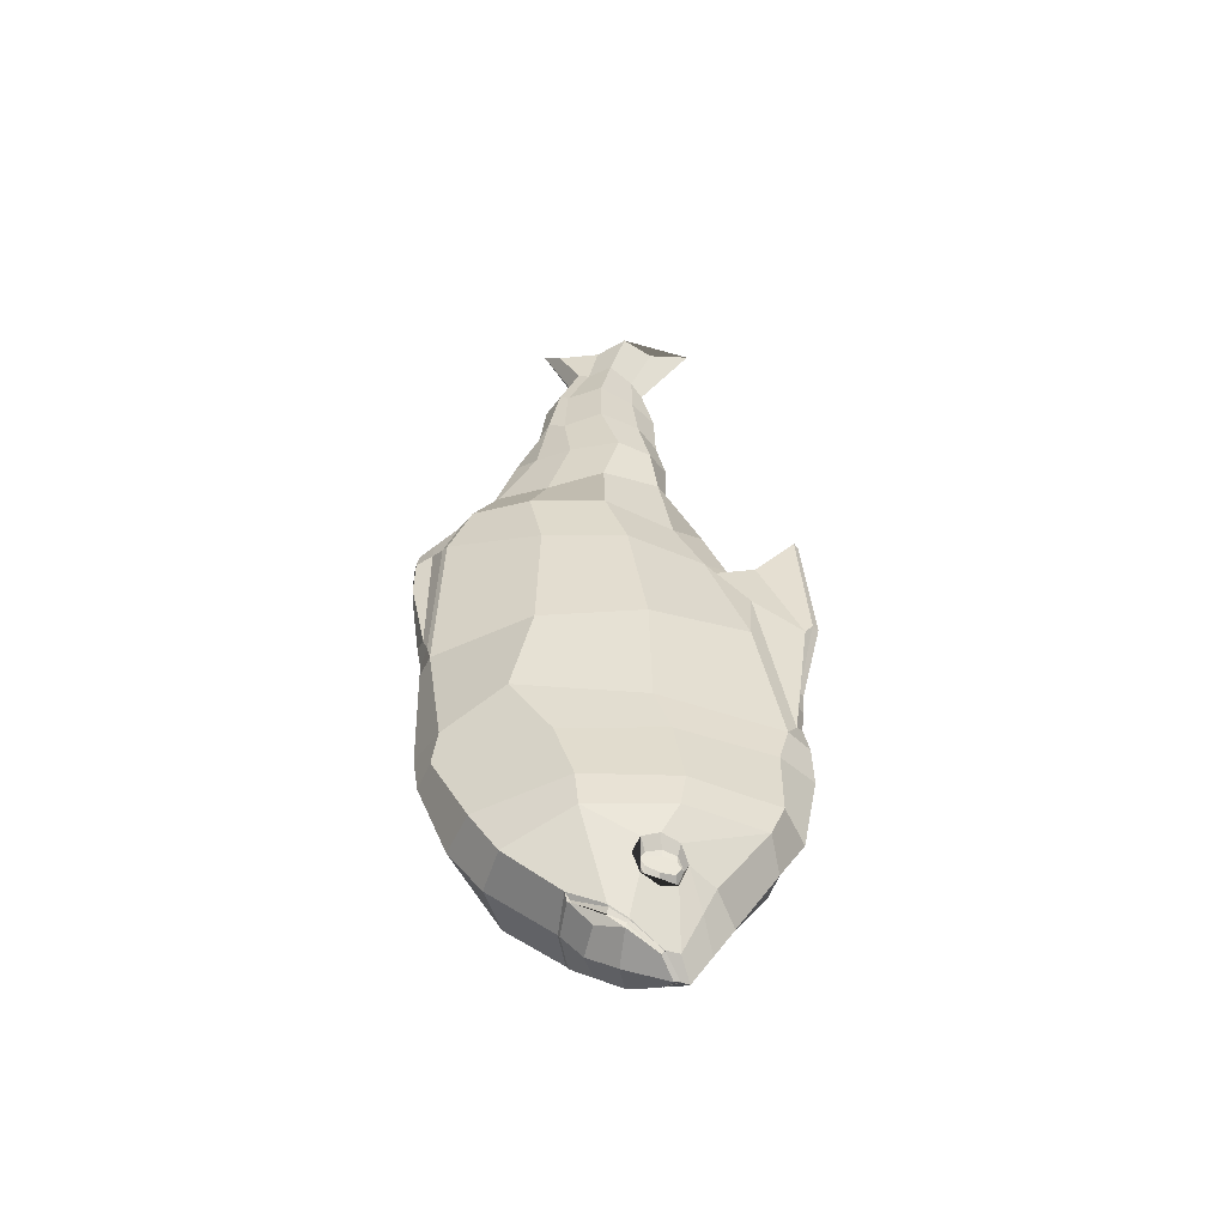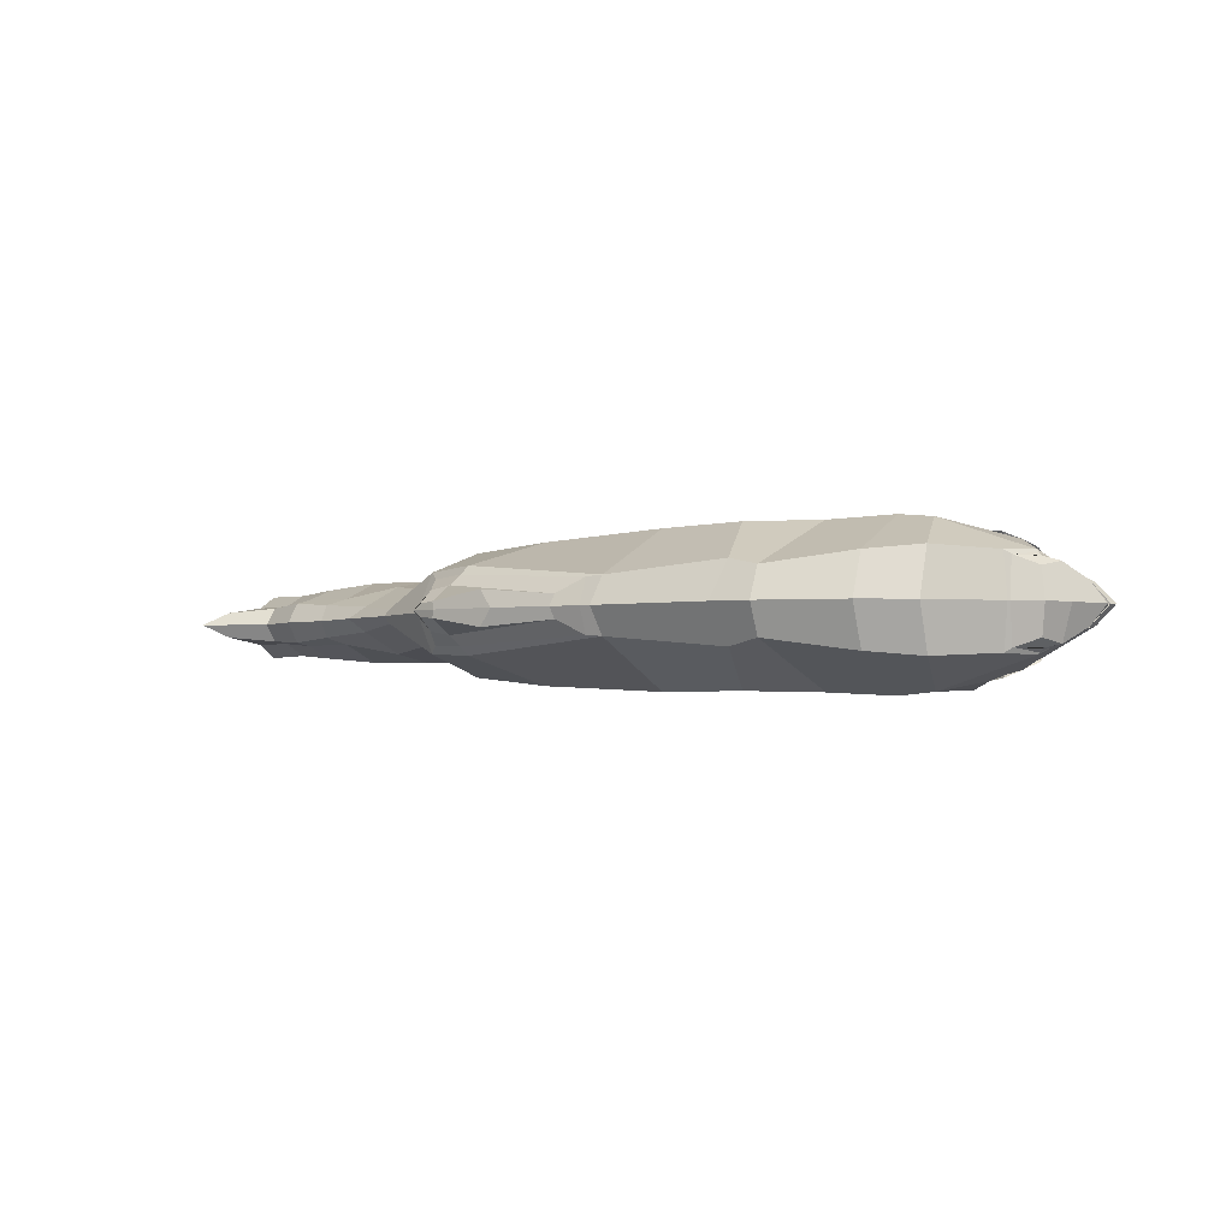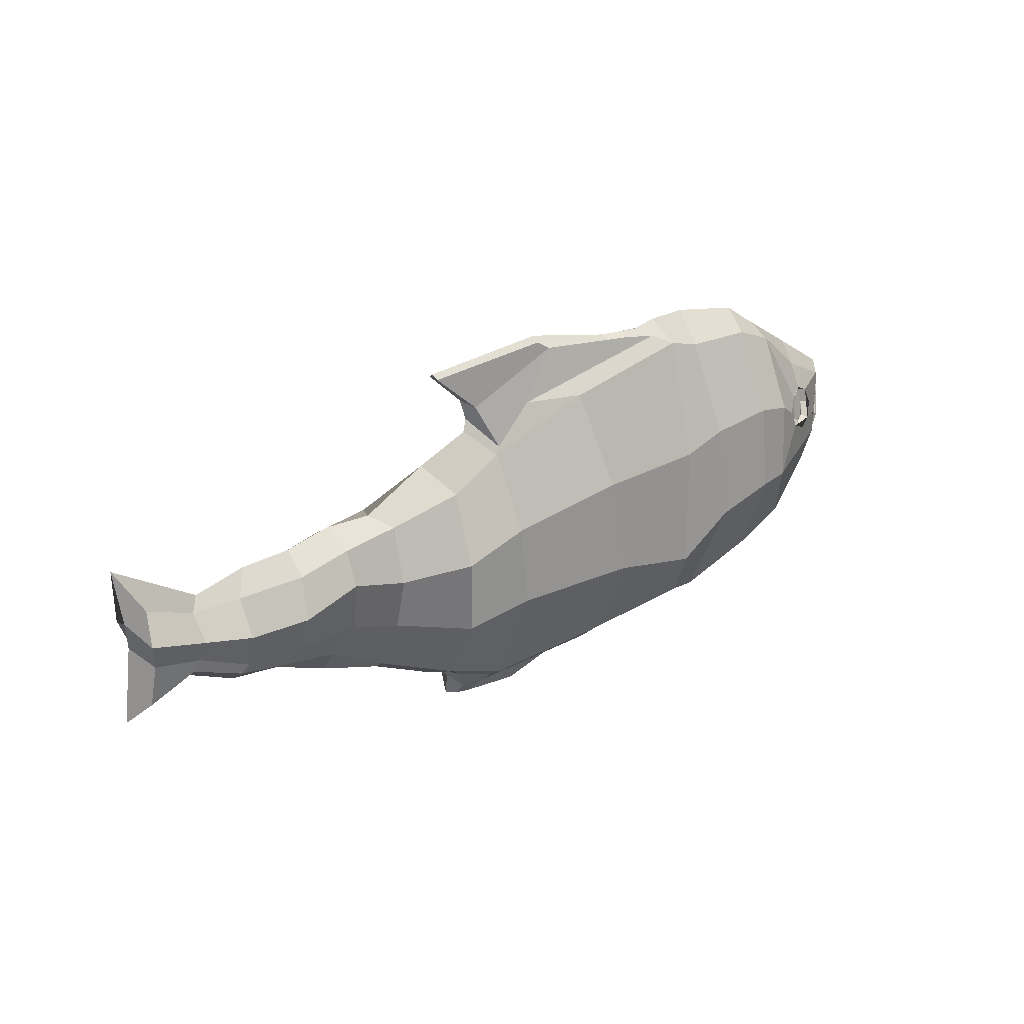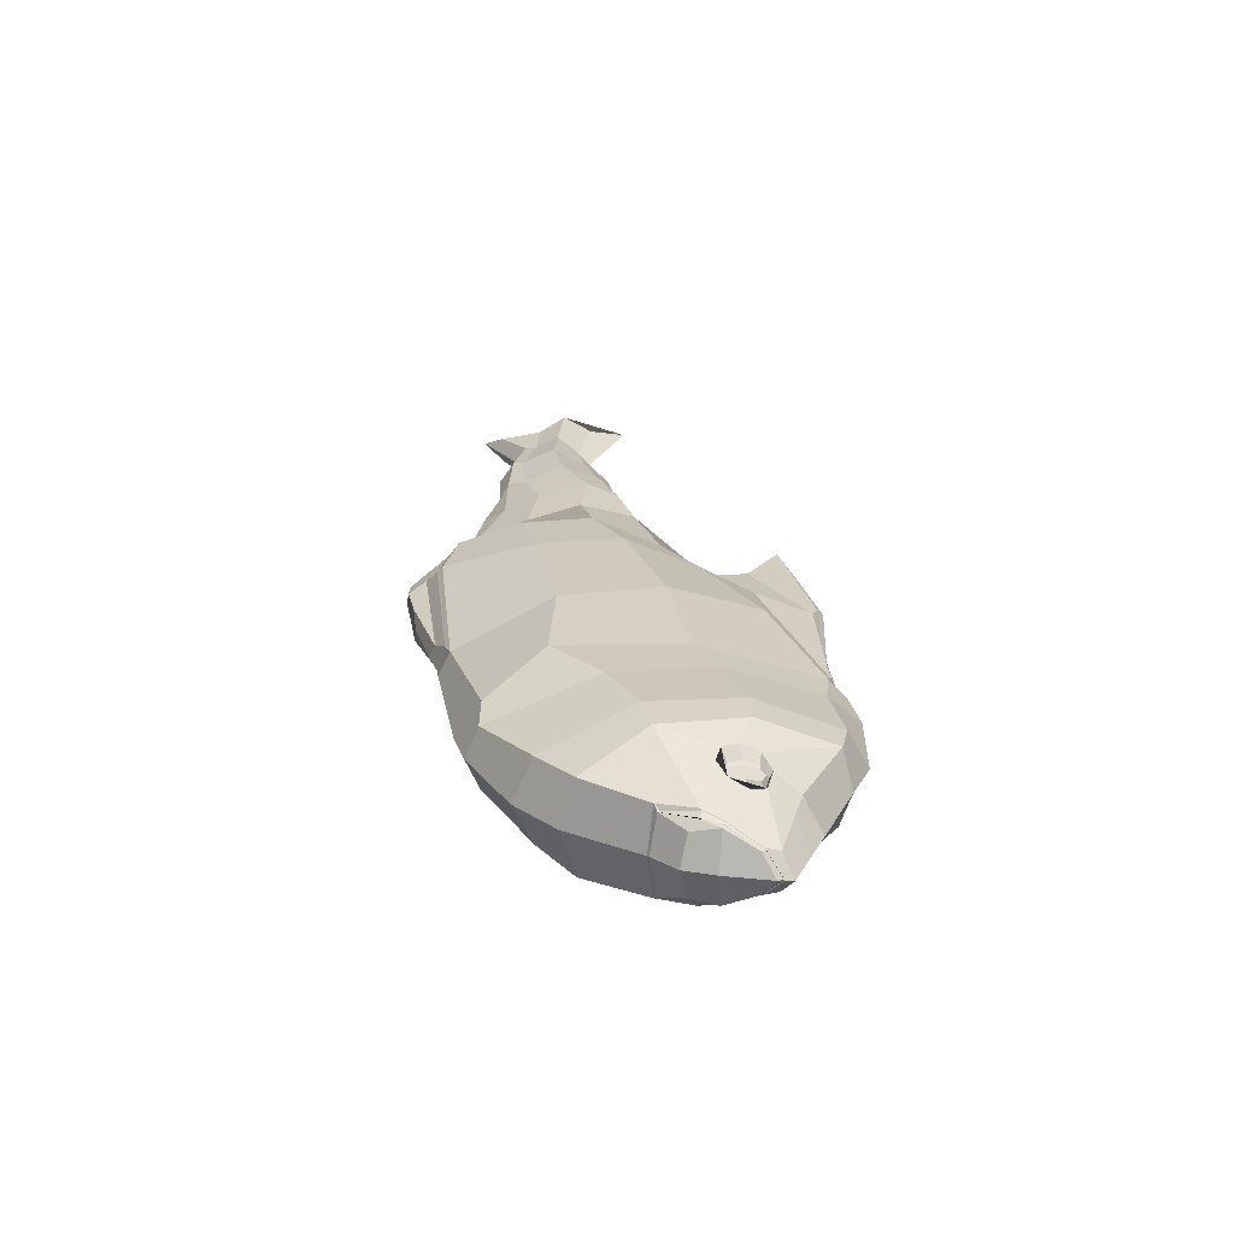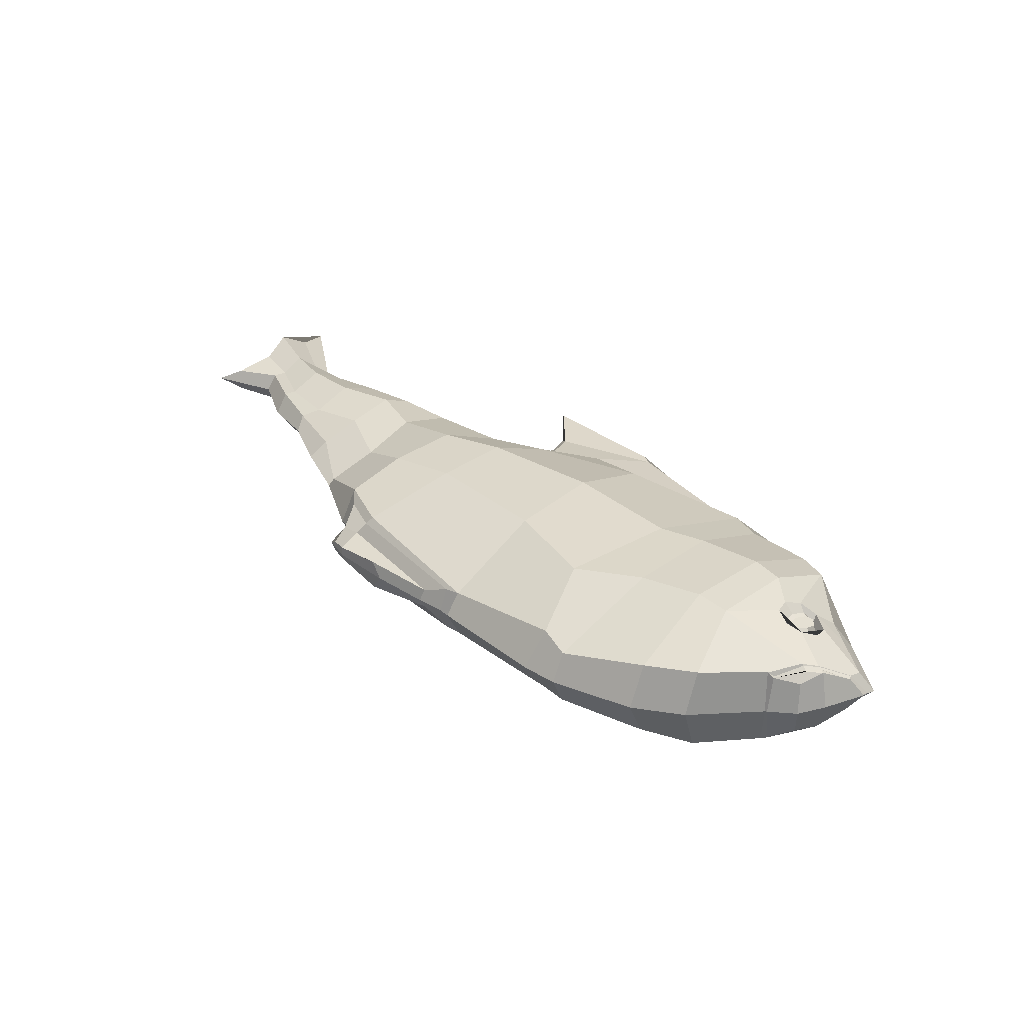
<metadata>
{"format":"obj","ext":"obj","renderer":"f3d","projection":"perspective","resolution":1024,"background":"white","views":[{"elev":37.6,"azim":89.3,"up":"+Z"},{"elev":-2.7,"azim":33.9,"up":"+Z"},{"elev":26.2,"azim":-40.1,"up":"+Y"},{"elev":25.8,"azim":80.2,"up":"+Z"},{"elev":35.0,"azim":47.3,"up":"+Z"}]}
</metadata>
<code>
o FishV2_Cube.002
v -0.3451 -0.07361 0.01782
v -0.3388 -0.004206 0.01323
v 0.3627 -0.04514 0.02676
v 0.1927 -0.1678 0.02703
v 0.261 -0.1361 0.03712
v 0.2483 0.09688 0.02902
v -0.3387 -0.06584 0.02082
v 0.2523 -0.05767 0.06918
v -0.02223 0.09006 0.0156
v 0.04748 -0.1788 0.02241
v 0.01087 0.1333 0.00791
v 0.06033 -0.09023 0.06528
v -0.1135 0.02731 0.0242
v -0.1196 -0.09752 0.05232
v -0.1152 -0.1595 0.02708
v -0.1832 0.01605 0.02323
v -0.1827 -0.08349 0.02312
v -0.1901 -0.1283 0.006222
v 0.1647 -0.1624 0.03302
v 0.1389 0.1155 0.01298
v -0.07942 -0.1726 0.0288
v -0.05768 0.05671 0.01804
v -0.05767 -0.08661 0.0597
v -0.2816 -4.3e-05 0.0225
v -0.2904 -0.06918 0.02033
v -0.3006 -0.08394 0.01456
v -0.2458 -0.09471 0.01102
v -0.2347 0.01005 0.02313
v -0.2346 -0.06334 0.02988
v -0.4296 -0.0745 0.01141
v -0.4278 0.01572 0.01434
v -0.426 -0.03681 0.01727
v -0.3826 -0.004257 0.009718
v -0.3839 -0.04569 0.01738
v -0.3894 -0.05562 0.01536
v 0.338 0.01529 0.03986
v 0.3338 -0.01209 0.04943
v 0.3023 -0.1122 0.04093
v 0.3078 0.0176 0.05154
v 0.3062 -0.01108 0.05764
v 0.3808 0.0156 0.01631
v 0.3693 -0.0229 0.03097
v 0.2794 0.08462 0.03355
v 0.2815 -0.0551 0.06621
v 0.3417 0.001669 0.04339
v 0.3224 0.02288 0.044
v 0.3202 -0.01771 0.05567
v 0.3011 0.003538 0.05601
v 0.3287 0.002223 0.04345
v 0.325 -0.008483 0.04706
v 0.3233 0.0176 0.04165
v 0.3181 0.01438 0.04411
v 0.3204 -0.0117 0.04807
v 0.3165 -0.00757 0.0473
v 0.3149 0.003675 0.04625
v 0.3281 0.01346 0.03991
v 0.3338 0.002262 0.03741
v 0.3299 -0.009189 0.0439
v 0.323 0.01952 0.03836
v 0.3142 0.01523 0.04496
v 0.3211 -0.01349 0.04759
v 0.3133 -0.008115 0.04872
v 0.3104 0.003782 0.04792
v 0.3308 0.01415 0.03055
v 0.03422 0.08587 0.02633
v -0.06434 0.05236 0.0233
v -0.000312 0.1407 0.005347
v 0.08748 0.1219 0.005633
v -0.118 0.1343 0.005685
v 0.1091 0.1197 0.008286
v -0.07685 0.09745 0.007811
v -0.07436 -0.1681 0.03624
v 0.06062 -0.1757 0.02361
v -0.1276 -0.1484 0.03368
v -0.08832 -0.1969 0.006821
v -0.04083 -0.1965 0.01494
v -0.1021 -0.1948 0.00549
v -0.08316 -0.1817 0.02006
v 0.02197 -0.1844 0.009927
v 0.1868 0.09814 0.02476
v 0.1987 -0.07397 0.06636
v 0.1566 0.1067 0.02383
v 0.1455 -0.109 0.06519
v 0.3412 -0.06497 0.03814
v 0.3601 -0.0363 0.03396
v 0.3794 0.004212 0.01862
v 0.3615 -0.02023 0.03248
v 0.3548 -0.03521 0.03931
v 0.3469 -0.06331 0.03445
v 0.3815 0.001539 0.0173
v 0.366 -0.0218 0.03161
v 0.356 -0.03463 0.03755
v 0.3455 -0.06095 0.03379
v 0.3795 0.004361 0.018
v 0.3626 -0.01995 0.03179
v 0.3595 -0.03562 0.03428
v 0.3488 -0.06056 0.03169
v 0.3813 0.001684 0.01703
v 0.3654 -0.02101 0.03137
v 0.3286 0.04296 0.02643
v -0.1025 -0.1814 0.01656
v 0.3488 0.03236 0.02251
v -0.3397 -0.03424 0.03167
v 0.1915 0.01536 0.05985
v 0.2497 0.02312 0.06337
v 0.04683 0.000957 0.06017
v -0.1191 -0.03244 0.05248
v -0.1847 -0.03286 0.03775
v 0.1504 0.001893 0.05889
v -0.06247 -0.01374 0.05574
v -0.2867 -0.03454 0.03611
v -0.2356 -0.01887 0.03702
v -0.4332 -0.01023 0.0291
v -0.3831 -0.02437 0.0282
v 0.2799 0.01818 0.06417
v -0.3451 -0.07361 -0.01782
v -0.3388 -0.004206 -0.01323
v 0.3627 -0.04514 -0.02676
v 0.1927 -0.1678 -0.02703
v 0.261 -0.1361 -0.03712
v 0.2483 0.09688 -0.02902
v -0.3387 -0.06584 -0.02082
v 0.2523 -0.05767 -0.06918
v -0.02223 0.09006 -0.0156
v 0.04748 -0.1788 -0.02241
v 0.01087 0.1333 -0.00791
v 0.06033 -0.09023 -0.06528
v -0.1135 0.02731 -0.0242
v -0.1196 -0.09752 -0.05232
v -0.1152 -0.1595 -0.02708
v -0.1832 0.01605 -0.02323
v -0.1827 -0.08349 -0.02312
v -0.1901 -0.1283 -0.006222
v 0.1647 -0.1624 -0.03302
v 0.1389 0.1155 -0.01298
v -0.07942 -0.1726 -0.0288
v -0.05768 0.05671 -0.01804
v -0.05767 -0.08661 -0.0597
v -0.2816 -4.3e-05 -0.0225
v -0.2904 -0.06918 -0.02033
v -0.3006 -0.08394 -0.01456
v -0.2458 -0.09471 -0.01102
v -0.2347 0.01005 -0.02313
v -0.2346 -0.06334 -0.02988
v -0.4296 -0.0745 -0.01141
v -0.4278 0.01572 -0.01434
v -0.426 -0.03681 -0.01727
v -0.3826 -0.004257 -0.009718
v -0.3839 -0.04569 -0.01738
v -0.3894 -0.05562 -0.01536
v 0.338 0.01529 -0.03986
v 0.3338 -0.01209 -0.04943
v 0.3023 -0.1122 -0.04093
v 0.3078 0.0176 -0.05154
v 0.3062 -0.01108 -0.05764
v 0.3808 0.0156 -0.01631
v 0.3693 -0.0229 -0.03097
v 0.2794 0.08462 -0.03355
v 0.2815 -0.0551 -0.06621
v 0.3417 0.001669 -0.04339
v 0.3224 0.02288 -0.044
v 0.3202 -0.01771 -0.05567
v 0.3011 0.003538 -0.05601
v 0.3287 0.002224 -0.04345
v 0.325 -0.008483 -0.04706
v 0.3233 0.0176 -0.04165
v 0.3181 0.01438 -0.04411
v 0.3204 -0.0117 -0.04807
v 0.3165 -0.00757 -0.0473
v 0.3149 0.003675 -0.04625
v 0.3281 0.01346 -0.03991
v 0.3338 0.002262 -0.03741
v 0.3299 -0.009189 -0.0439
v 0.323 0.01952 -0.03836
v 0.3142 0.01523 -0.04496
v 0.3211 -0.01349 -0.04759
v 0.3133 -0.008115 -0.04872
v 0.3104 0.003782 -0.04792
v 0.3308 0.01415 -0.03055
v 0.03422 0.08587 -0.02633
v -0.06434 0.05236 -0.0233
v -0.000312 0.1407 -0.005347
v 0.08748 0.1219 -0.005633
v -0.118 0.1343 -0.005685
v 0.1091 0.1197 -0.008286
v -0.07685 0.09745 -0.007811
v -0.07436 -0.1681 -0.03624
v 0.06062 -0.1757 -0.02361
v -0.1276 -0.1484 -0.03368
v -0.08832 -0.1969 -0.006821
v -0.04083 -0.1965 -0.01494
v -0.1021 -0.1948 -0.00549
v -0.08316 -0.1817 -0.02006
v 0.02197 -0.1844 -0.009927
v 0.1868 0.09814 -0.02476
v 0.1987 -0.07397 -0.06636
v 0.1566 0.1067 -0.02383
v 0.1455 -0.109 -0.06519
v 0.3412 -0.06497 -0.03814
v 0.3601 -0.0363 -0.03396
v 0.3794 0.004212 -0.01862
v 0.3615 -0.02023 -0.03248
v 0.3548 -0.03521 -0.03931
v 0.3469 -0.06331 -0.03445
v 0.3815 0.001539 -0.0173
v 0.366 -0.0218 -0.03161
v 0.356 -0.03463 -0.03755
v 0.3455 -0.06095 -0.03379
v 0.3795 0.004361 -0.018
v 0.3626 -0.01995 -0.03179
v 0.3595 -0.03562 -0.03428
v 0.3488 -0.06056 -0.03169
v 0.3813 0.001684 -0.01703
v 0.3654 -0.02101 -0.03137
v 0.3286 0.04296 -0.02643
v -0.3439 -0.08708 -0
v -0.3264 0.01596 0
v 0.3679 -0.05183 -0
v 0.3946 0.02181 0
v 0.189 0.1264 0
v 0.1928 -0.1793 -0
v 0.258 0.1127 0
v 0.263 -0.1534 -0
v 0.3791 -0.02711 -0
v -0.3731 0.005652 0
v 0.04614 -0.1856 -0
v -0.1309 -0.1636 -0
v -0.1339 0.05379 0
v -0.1916 -0.1337 -0
v -0.1941 0.02304 0
v 0.1279 0.1216 0
v 0.1603 -0.1839 -0
v -0.08494 0.07308 0
v -0.1025 -0.1814 -0.01656
v -0.2986 -0.09303 -0
v -0.28 0.01713 0
v -0.2392 0.0255 0
v -0.2486 -0.114 -0
v -0.4486 -0.0898 -0
v -0.4486 0.05322 0
v -0.4396 -0.02099 -0
v -0.3912 -0.06495 -0
v 0.2889 0.0915 0
v 0.3025 -0.125 -0
v 0.151 0.1261 0
v -0.08229 0.08547 0
v -0.1198 0.1383 0
v -0.000863 0.1459 0
v 0.08527 0.126 0
v 0.1065 0.1239 0
v -0.0887 0.1052 0
v 0.05586 -0.1858 -0
v -0.1169 -0.165 -0
v -0.08584 -0.199 -0
v -0.1106 -0.1934 -0
v -0.0313 -0.196 -0
v -0.1087 -0.1753 -0
v 0.02066 -0.1896 -0
v 0.348 -0.06897 -0
v 0.3924 0.01547 0
v 0.3465 -0.07028 -0
v 0.392 0.01043 0
v 0.3915 0.01518 0
v 0.3917 0.01033 0
v 0.3429 0.05605 0
v 0.3687 0.03893 0
v 0.3488 0.03236 -0.02251
v -0.3397 -0.03424 -0.03167
v 0.1915 0.01536 -0.05985
v 0.2497 0.02312 -0.06337
v 0.04683 0.000957 -0.06017
v -0.1191 -0.03244 -0.05248
v -0.1847 -0.03286 -0.03775
v 0.1504 0.001893 -0.05889
v -0.06247 -0.01374 -0.05574
v -0.2867 -0.03454 -0.03611
v -0.2356 -0.01887 -0.03702
v -0.4332 -0.01023 -0.0291
v -0.4411 0.001758 0
v -0.3831 -0.02437 -0.0282
v 0.2799 0.01818 -0.06417
f 260 219 41 86
f 111 24 2 103
f 115 43 6 105
f 236 217 2 24
f 35 34 32 30
f 222 220 80 6
f 232 221 4 19
f 105 6 80 104
f 259 218 3 89
f 221 223 5 4
f 243 222 6 43
f 5 8 81 4
f 33 225 240 31
f 26 25 7 1
f 218 224 42 3
f 19 83 12 73
f 258 79 76 256
f 71 11 67 69
f 109 82 65 106
f 229 227 74 18
f 72 23 14 74
f 233 228 13 66
f 110 66 13 107
f 238 229 18 27
f 74 14 17 18
f 228 230 16 13
f 107 13 16 108
f 220 245 82 80
f 4 81 83 19
f 252 232 19 73
f 106 65 66 110
f 70 250 249 68
f 73 12 23 72
f 78 101 77 75
f 216 235 26 1
f 27 29 25 26
f 237 236 24 28
f 112 28 24 111
f 108 16 28 112
f 230 237 28 16
f 18 17 29 27
f 235 238 27 26
f 113 31 240 279
f 30 32 241 239
f 242 35 30 239
f 114 33 31 113
f 103 2 33 114
f 216 1 35 242
f 2 217 225 33
f 1 7 34 35
f 38 44 8 5
f 84 88 44 38
f 265 243 43 100
f 223 244 38 5
f 39 48 63 60
f 90 91 42
f 46 36 41 102
f 91 85 42
f 48 39 43 115
f 40 47 61 62
f 45 36 64 57
f 47 37 58 61
f 49 56 51 52 55 54 53 50
f 37 45 57 58
f 36 46 59 64
f 48 40 62 63
f 46 39 60 59
f 49 50 58 57
f 52 51 59 60
f 53 54 62 61
f 54 55 63 62
f 56 49 57 64
f 51 56 64 59
f 50 53 61 58
f 55 52 60 63
f 20 9 65 82
f 231 20 82 245
f 9 22 66 65
f 22 246 233 66
f 249 248 67 68
f 248 247 69 67
f 11 70 68 67
f 251 71 69 247
f 246 22 71 251
f 9 20 70 11
f 20 231 250 70
f 22 9 11 71
f 21 10 73 72
f 10 226 252 73
f 253 15 74 227
f 15 21 72 74
f 254 256 76 75
f 255 254 75 77
f 15 253 257 101
f 79 78 75 76
f 10 21 78 79
f 21 15 101 78
f 101 257 255 77
f 226 10 79 258
f 109 104 80 82
f 3 42 85 89
f 244 261 84 38
f 224 262 90 42
f 36 45 37 87 86 41
f 37 47 40 44 88 87
f 260 86 94 263
f 259 89 84 261
f 87 88 92 95
f 88 84 93 92
f 90 262 264 98
f 97 96 92 93
f 98 264 263 94
f 99 98 94 95
f 96 99 95 92
f 91 90 98 99
f 89 85 96 97
f 85 91 99 96
f 86 87 95 94
f 84 89 97 93
f 266 265 100 102
f 39 46 100 43
f 219 266 102 41
f 100 46 102
f 83 81 104 109
f 7 103 114 34
f 34 114 113 32
f 32 113 279 241
f 17 108 112 29
f 29 112 111 25
f 12 106 110 23
f 14 107 108 17
f 23 110 107 14
f 83 109 106 12
f 8 105 104 81
f 44 115 105 8
f 25 111 103 7
f 40 48 115 44
f 260 201 156 219
f 276 268 117 139
f 281 270 121 158
f 236 139 117 217
f 150 145 147 149
f 222 121 195 220
f 232 134 119 221
f 270 269 195 121
f 259 204 118 218
f 221 119 120 223
f 243 158 121 222
f 120 119 196 123
f 148 146 240 225
f 141 116 122 140
f 218 118 157 224
f 134 188 127 198
f 258 256 191 194
f 186 184 182 126
f 274 271 180 197
f 229 133 189 227
f 187 189 129 138
f 233 181 128 228
f 275 272 128 181
f 238 142 133 229
f 189 133 132 129
f 228 128 131 230
f 272 273 131 128
f 220 195 197 245
f 119 134 198 196
f 252 188 134 232
f 271 275 181 180
f 185 183 249 250
f 188 187 138 127
f 193 190 192 234
f 216 116 141 235
f 142 141 140 144
f 237 143 139 236
f 277 276 139 143
f 273 277 143 131
f 230 131 143 237
f 133 142 144 132
f 235 141 142 238
f 278 279 240 146
f 145 239 241 147
f 242 239 145 150
f 280 278 146 148
f 268 280 148 117
f 216 242 150 116
f 117 148 225 217
f 116 150 149 122
f 153 120 123 159
f 199 153 159 203
f 265 215 158 243
f 223 120 153 244
f 154 175 178 163
f 205 157 206
f 161 267 156 151
f 206 157 200
f 163 281 158 154
f 155 177 176 162
f 160 172 179 151
f 162 176 173 152
f 164 165 168 169 170 167 166 171
f 152 173 172 160
f 151 179 174 161
f 163 178 177 155
f 161 174 175 154
f 164 172 173 165
f 167 175 174 166
f 168 176 177 169
f 169 177 178 170
f 171 179 172 164
f 166 174 179 171
f 165 173 176 168
f 170 178 175 167
f 135 197 180 124
f 231 245 197 135
f 124 180 181 137
f 137 181 233 246
f 249 183 182 248
f 248 182 184 247
f 126 182 183 185
f 251 247 184 186
f 246 251 186 137
f 124 126 185 135
f 135 185 250 231
f 137 186 126 124
f 136 187 188 125
f 125 188 252 226
f 253 227 189 130
f 130 189 187 136
f 254 190 191 256
f 255 192 190 254
f 130 234 257 253
f 194 191 190 193
f 125 194 193 136
f 136 193 234 130
f 234 192 255 257
f 226 258 194 125
f 274 197 195 269
f 118 204 200 157
f 244 153 199 261
f 224 157 205 262
f 151 156 201 202 152 160
f 152 202 203 159 155 162
f 260 263 209 201
f 259 261 199 204
f 202 210 207 203
f 203 207 208 199
f 205 213 264 262
f 212 208 207 211
f 213 209 263 264
f 214 210 209 213
f 211 207 210 214
f 206 214 213 205
f 204 212 211 200
f 200 211 214 206
f 201 209 210 202
f 199 208 212 204
f 266 267 215 265
f 154 158 215 161
f 219 156 267 266
f 215 267 161
f 198 274 269 196
f 122 149 280 268
f 149 147 278 280
f 147 241 279 278
f 132 144 277 273
f 144 140 276 277
f 127 138 275 271
f 129 132 273 272
f 138 129 272 275
f 198 127 271 274
f 123 196 269 270
f 159 123 270 281
f 140 122 268 276
f 155 159 281 163

</code>
